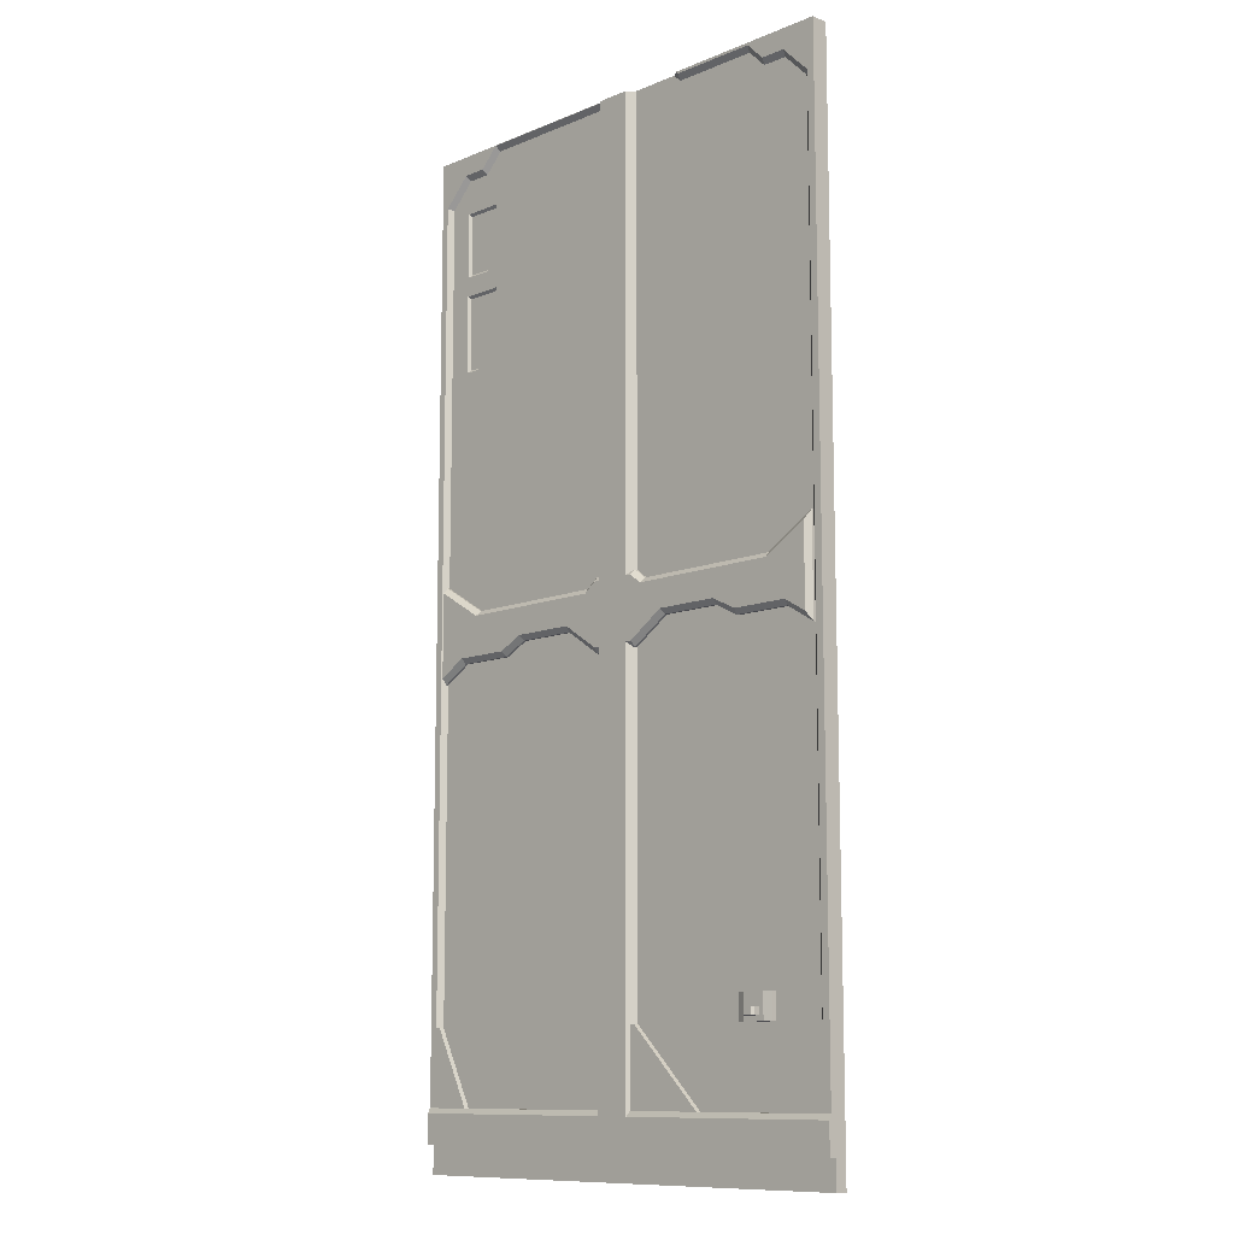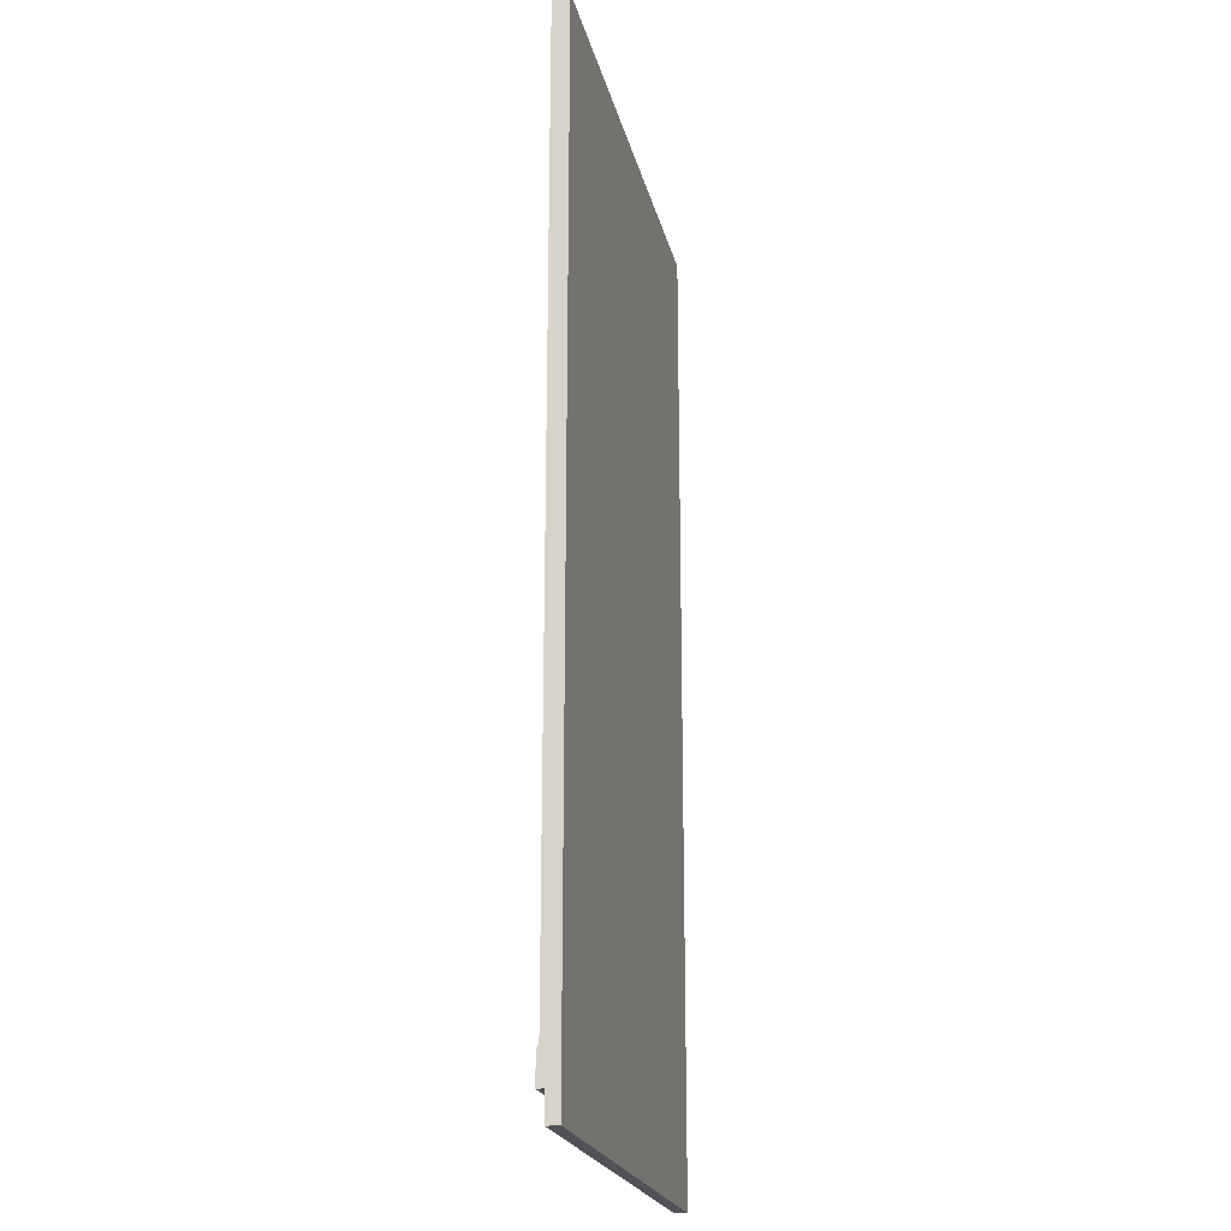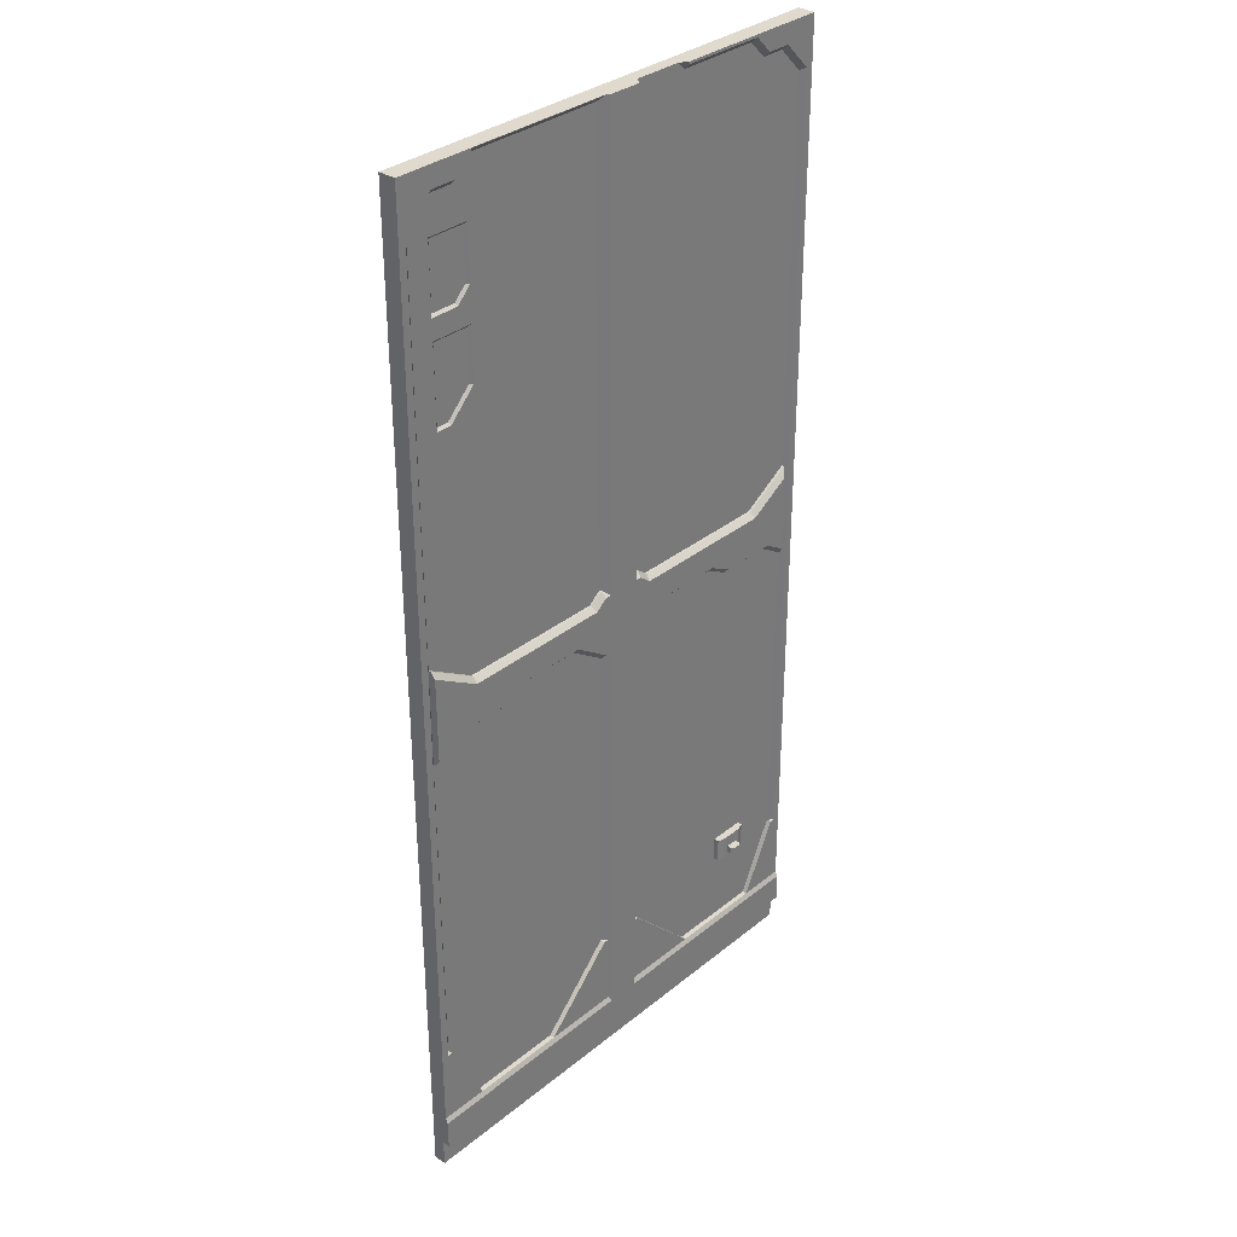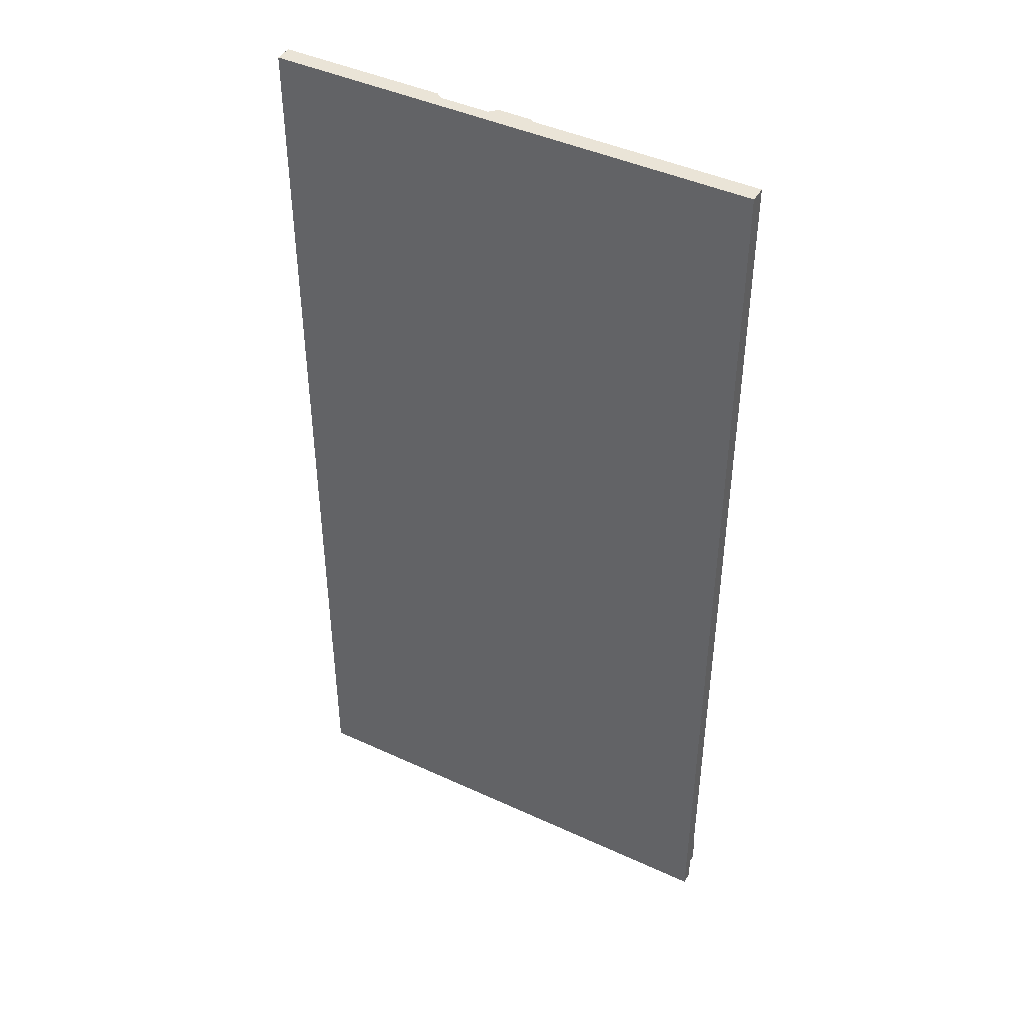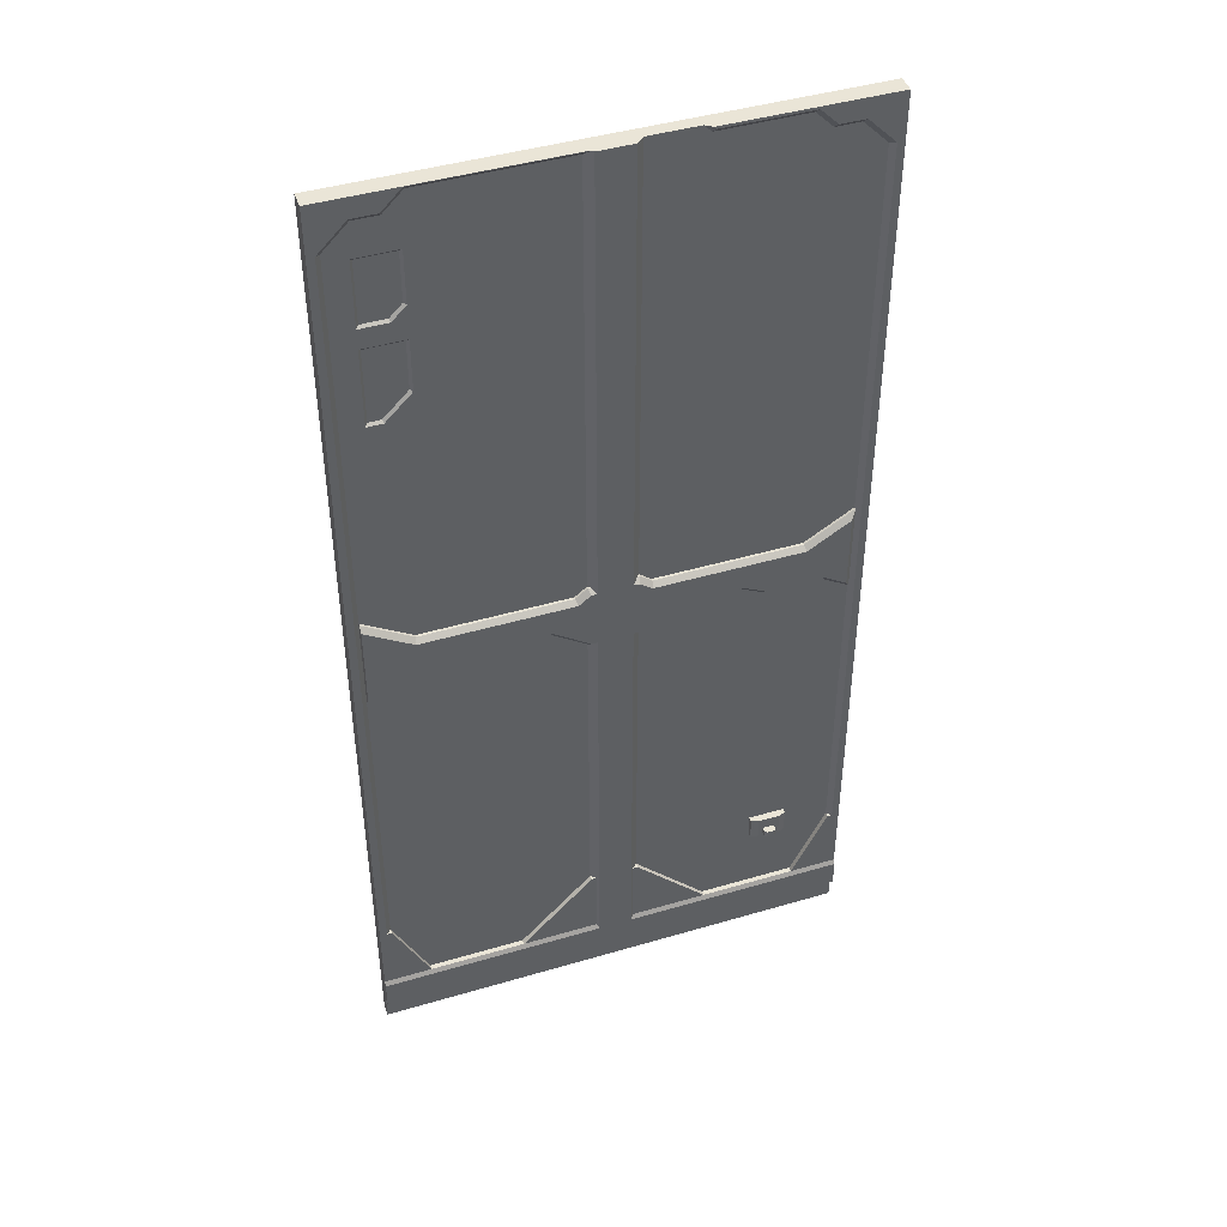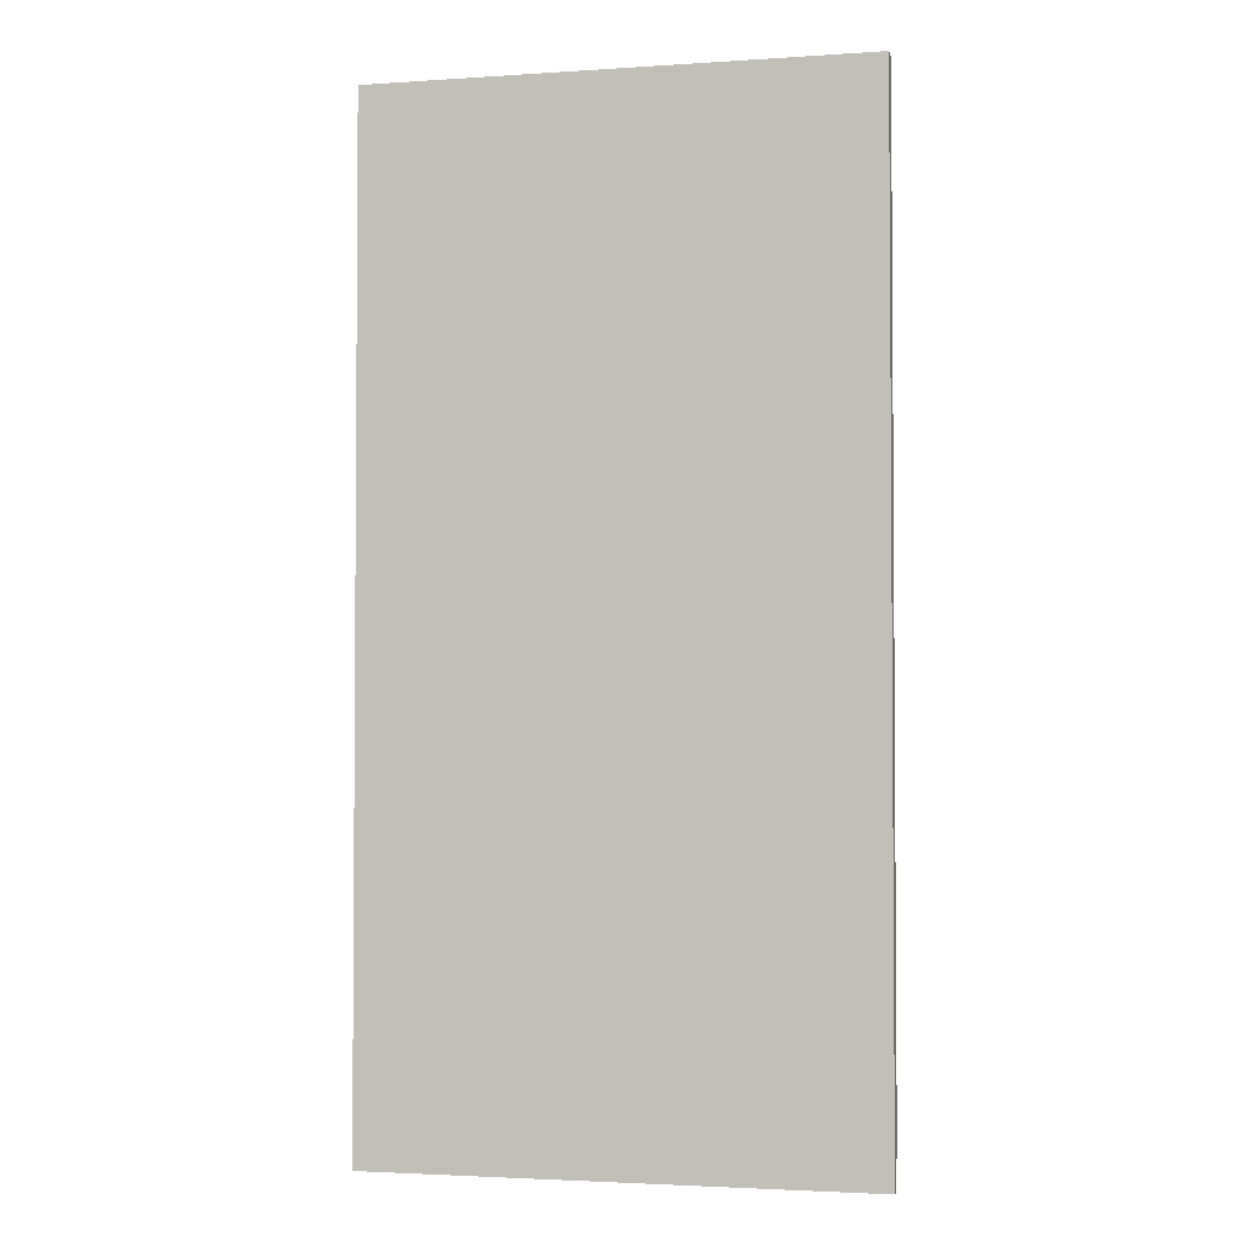
<metadata>
{"format":"obj","ext":"obj","renderer":"f3d","projection":"perspective","resolution":1024,"background":"white","views":[{"elev":-10.9,"azim":-134.7,"up":"+Z"},{"elev":-21.6,"azim":-77.5,"up":"+Z"},{"elev":32.8,"azim":131.9,"up":"+Z"},{"elev":43.7,"azim":28.5,"up":"+Z"},{"elev":44.0,"azim":160.9,"up":"+Z"},{"elev":-2.7,"azim":13.0,"up":"+Z"}]}
</metadata>
<code>
v -1.69 0.11 -3.45
v -1.69 0.11 -3.48
v -1.7 0.1 -3.45
v -1.7 0.1 -3.48
v -1.66 0.11 -3.48
v -1.65 0.1 -3.48
v -1.7 0.08 -3.48
v -1.65 0.08 -3.48
v -1.66 0.11 -3.45
v -1.65 0.1 -3.45
v -1.7 0.08 -3.45
v -1.65 0.08 -3.45
v -1.72 0.08 -3.4
v -1.72 0.08 -3.5
v -1.75 0.07 -3.4
v -1.75 0.07 -3.5
v -1.63 0.08 -3.5
v -1.6 0.07 -3.5
v -1.75 0.05 -3.5
v -1.6 0.05 -3.5
v -1.63 0.08 -3.4
v -1.6 0.07 -3.4
v -1.75 0.05 -3.4
v -1.6 0.05 -3.4
v 1e-07 0.07 -3.8
v 1e-07 0.08 -3.82
v -0.2 0.07 -3.8
v -0.6 0.07 -3.8
v -0.93 0.08 -3.82
v -0.92 0.07 -3.8
v -1 0.08 -2.625
v -0.93 0.08 -2.129
v 1e-07 0.08 -3.938
v -1 0.08 -3.938
v -1.07 0.08 -2.129
v -1.07 0.08 -3.82
v -2 0.08 -3.938
v -2 0.08 -3.82
v -1.07 0.08 -1.882
v -1.143 0.08 -1.92
v -1.094 0.08 -2.129
v -1.093 0.08 -1.882
v -1.07 0.08 -0.941
v -1 0.08 -1.313
v -0.93 0.08 -1.882
v -0.93 0.08 -0.941
v -1.07 0.08 4e-07
v -0.8567 0.08 -1.92
v -0.9067 0.08 -1.882
v -0.9061 0.08 -2.129
v -0.7561 0.08 -2.029
v -0.4953 0.08 -2.029
v -0.2445 0.08 -1.92
v -0.3953 0.08 -2.079
v -0.1611 0.08 -2.079
v -0.05 0.08 -1.803
v -0.05 0.08 -2.146
v -0.93 0.08 4e-07
v -1.244 0.08 -2.029
v -1.505 0.08 -2.029
v -1.756 0.08 -1.92
v -1.605 0.08 -2.079
v -1.839 0.08 -2.079
v -1.93 0.08 -1.815
v -1.93 0.08 -2.134
v 1e-07 0.05 -3.938
v 1e-07 0.07 -2.533
v 1e-07 -0 -2.7
v 1e-07 -0 -4.05
v 1e-07 0.05 -4.05
v 1e-07 -0 -1.35
v 1e-07 0.07 -1.267
v 1e-07 -0 4e-07
v 1e-07 0.07 4e-07
v -2 0.07 -3.8
v -1.8 0.07 -3.8
v -1.4 0.07 -3.8
v -1.08 0.07 -3.8
v -1.4 0.05 -3.8
v -1.8 0.05 -3.8
v -1.95 0.07 -3.5
v -1.97 0.07 -3.5
v -2 0.07 -2.533
v -1.97 0.07 -1.846
v -2 0.07 -1.267
v -1.97 0.07 -0.1917
v -2 0.07 4e-07
v -1.858 0.07 -0.08
v -1.688 0.07 -0.01
v -1.328 0.07 4e-07
v -1.758 0.07 -0.08
v -1.338 0.07 -0.01
v -0.05 0.07 -3.5
v -0.03 0.07 -3.5
v -0.03 0.07 -1.846
v -0.03 0.07 -0.1917
v -0.1417 0.07 -0.08
v -0.32 0.07 -0.001716
v -0.92 0.07 4e-07
v -0.2417 0.07 -0.08
v -0.92 0.07 -0.001716
v -0.2 0.05 -3.8
v -0.6 0.05 -3.8
v -0.05 0.05 -3.5
v -0.4 0.05 -2.099
v -0.1667 0.05 -2.099
v -0.05 0.05 -2.169
v -0.5 0.05 -2.049
v -0.9 0.05 -3.5
v -0.75 0.05 -2.049
v -0.9 0.05 -2.149
v -2 0.05 -4.05
v -2 0.05 -3.938
v -1 0.05 -4.05
v -1 0.05 -3.938
v -1.95 0.05 -3.5
v -1.95 0.05 -2.169
v -1.833 0.05 -2.099
v -1.6 0.05 -2.099
v -1.5 0.05 -2.049
v -1.1 0.05 -3.5
v -1.25 0.05 -2.049
v -1.1 0.05 -2.149
v -0.92 0.07 -3.5
v -0.9 0.07 -3.5
v -1.1 0.07 -3.5
v -1.08 0.07 -3.5
v -1.09 0.06 -2.149
v -0.91 0.06 -2.149
v -2 -0 -2.7
v -2 -0 -4.05
v -2 -0 -1.35
v -2 -0 4e-07
v -1 -0 -4.05
v -0.05 0.05 -1.78
v -0.05 0.05 -0.2
v -1.5 0.06 -2.049
v -1.6 0.06 -2.099
v -1.25 0.06 -2.049
v -1.1 0.06 -2.149
v -0.1667 0.06 -2.099
v -0.4 0.06 -2.099
v -0.05 0.06 -2.169
v -0.05 0.06 -1.78
v -0.25 0.06 -1.9
v -0.85 0.06 -1.9
v -0.9 0.06 -1.862
v -0.9 0.06 -2.149
v -0.91 0.06 -1.862
v -1.09 0.06 -1.862
v -1.1 0.06 -1.862
v -1.15 0.06 -1.9
v -1.75 0.06 -1.9
v -1.95 0.06 -1.78
v -1.95 0.06 -2.169
v -1.833 0.06 -2.099
v -0.75 0.06 -2.049
v -0.5 0.06 -2.049
v -0.9 0.05 -1.862
v -1.1 0.05 -1.862
v -1.1 0.05 -0.931
v -1.1 0.05 4e-07
v -0.9 0.05 -0.9418
v -0.9 0.05 -0.02172
v -1.15 0.05 -1.9
v -1.75 0.05 -1.9
v -1.95 0.05 -1.78
v -1.33 0.05 -0.03
v -1.3 0.05 4e-07
v -1.68 0.05 -0.03
v -1.75 0.05 -0.1
v -1.95 0.05 -0.2
v -1.85 0.05 -0.1
v -0.25 0.05 -1.9
v -0.85 0.05 -1.9
v -0.2041 0.05 -0.91
v -0.31 0.05 -0.8041
v -0.14 0.05 -0.91
v -0.14 0.05 -0.59
v -0.14 0.05 -0.51
v -0.14 0.05 -0.24
v -0.15 0.05 -0.1
v -0.2541 0.05 -0.51
v -0.31 0.05 -0.59
v -0.31 0.05 -0.4541
v -0.31 0.05 -0.24
v -0.3283 0.05 -0.02172
v -0.25 0.05 -0.1
v -0.3 0.04 -0.25
v -0.15 0.04 -0.25
v -0.15 0.04 -0.5
v -0.3 0.04 -0.45
v -0.25 0.04 -0.5
v -0.2 0.04 -0.9
v -0.3 0.04 -0.8
v -0.3 0.04 -0.6
v -0.15 0.04 -0.6
v -0.15 0.04 -0.9
v -1 -0 4e-07
v -1 -0 -1.35
v -1 -0 -2.7
g <STL_BINARY>
f 1 2 3
f 3 2 4
f 2 5 4
f 4 5 6
f 4 6 7
f 7 6 8
f 2 1 5
f 5 1 9
f 5 9 6
f 6 9 10
f 3 4 11
f 11 4 7
f 6 10 8
f 8 10 12
f 9 1 10
f 10 1 3
f 10 3 12
f 12 3 11
f 13 14 15
f 15 14 16
f 14 17 16
f 16 17 18
f 16 18 19
f 19 18 20
f 7 14 11
f 7 8 14
f 11 14 13
f 14 8 17
f 11 13 12
f 12 13 21
f 12 21 17
f 17 8 12
f 17 21 18
f 18 21 22
f 15 16 23
f 23 16 19
f 18 22 20
f 20 22 24
f 21 13 22
f 22 13 15
f 22 15 24
f 24 15 23
f 25 26 27
f 27 26 28
f 28 26 29
f 28 29 30
f 29 31 32
f 26 33 29
f 29 33 34
f 29 34 31
f 32 31 35
f 31 34 36
f 31 36 35
f 34 37 36
f 36 37 38
f 32 35 39
f 39 35 40
f 35 41 40
f 39 40 42
f 43 44 39
f 39 44 45
f 39 45 32
f 44 43 46
f 46 43 47
f 46 45 44
f 32 45 48
f 45 49 48
f 32 48 50
f 50 48 51
f 51 48 52
f 52 48 53
f 52 53 54
f 54 53 55
f 55 53 56
f 55 56 57
f 46 47 58
f 40 41 59
f 40 59 60
f 40 60 61
f 61 60 62
f 61 62 63
f 63 64 61
f 65 64 63
f 26 25 33
f 33 25 66
f 66 25 67
f 66 67 68
f 68 69 66
f 66 69 70
f 68 67 71
f 71 67 72
f 71 72 73
f 73 72 74
f 75 76 38
f 38 76 77
f 38 77 36
f 36 77 78
f 77 76 79
f 79 76 80
f 76 75 81
f 81 75 82
f 82 75 83
f 82 83 84
f 84 83 85
f 84 85 86
f 86 85 87
f 86 87 88
f 88 87 89
f 87 90 89
f 88 89 91
f 89 90 92
f 27 93 25
f 25 93 94
f 25 94 67
f 67 94 95
f 67 95 72
f 72 95 96
f 72 96 74
f 74 96 97
f 74 97 98
f 98 99 74
f 98 97 100
f 101 99 98
f 27 28 102
f 102 28 103
f 104 102 105
f 105 106 104
f 104 106 107
f 105 102 103
f 105 103 108
f 108 103 109
f 108 109 110
f 110 109 111
f 112 113 114
f 114 113 115
f 114 115 70
f 70 115 66
f 104 94 93
f 102 104 27
f 27 104 93
f 19 116 23
f 116 19 80
f 80 19 20
f 23 116 117
f 23 117 118
f 23 119 24
f 118 119 23
f 24 119 120
f 79 20 24
f 79 24 121
f 121 24 122
f 24 120 122
f 80 20 79
f 121 122 123
f 124 109 125
f 124 125 30
f 30 125 28
f 79 121 77
f 77 121 126
f 109 103 125
f 125 103 28
f 121 127 126
f 127 78 126
f 126 78 77
f 78 127 36
f 36 127 35
f 35 127 128
f 128 127 121
f 128 121 123
f 30 29 124
f 124 29 32
f 124 32 129
f 129 109 124
f 111 109 129
f 82 116 81
f 116 80 81
f 81 80 76
f 38 37 75
f 75 37 113
f 75 113 83
f 83 113 130
f 112 131 113
f 113 131 130
f 83 130 132
f 83 132 85
f 85 132 133
f 85 133 87
f 66 115 33
f 33 115 34
f 34 115 113
f 34 113 37
f 112 114 131
f 131 114 134
f 134 114 70
f 134 70 69
f 104 107 94
f 94 107 95
f 95 107 135
f 95 135 96
f 96 135 136
f 60 137 62
f 62 137 138
f 59 139 60
f 60 139 137
f 59 41 139
f 139 41 140
f 55 141 54
f 54 141 142
f 35 128 41
f 41 128 140
f 55 57 141
f 141 57 143
f 57 56 143
f 143 56 144
f 143 144 107
f 107 144 135
f 53 145 56
f 56 145 144
f 48 146 53
f 53 146 145
f 48 49 146
f 146 49 147
f 32 50 129
f 129 50 148
f 45 149 49
f 49 149 147
f 39 42 150
f 150 42 151
f 40 152 42
f 42 152 151
f 40 61 152
f 152 61 153
f 61 64 153
f 153 64 154
f 64 65 154
f 154 65 155
f 63 156 65
f 65 156 155
f 63 62 156
f 156 62 138
f 51 157 50
f 50 157 148
f 51 52 157
f 157 52 158
f 52 54 158
f 158 54 142
f 157 158 110
f 110 158 108
f 158 142 108
f 108 142 105
f 142 141 105
f 105 141 106
f 141 143 106
f 106 143 107
f 140 128 123
f 147 149 159
f 150 151 160
f 129 148 111
f 160 161 150
f 150 161 43
f 162 47 161
f 161 47 43
f 150 43 39
f 159 149 163
f 163 149 46
f 149 45 46
f 163 46 101
f 101 164 163
f 101 46 58
f 101 58 99
f 155 156 117
f 117 156 118
f 156 138 118
f 118 138 119
f 138 137 119
f 119 137 120
f 137 139 120
f 120 139 122
f 139 140 122
f 122 140 123
f 151 152 160
f 160 152 165
f 152 153 165
f 165 153 166
f 153 154 166
f 166 154 167
f 154 155 167
f 167 155 117
f 160 165 161
f 161 165 166
f 161 166 168
f 168 169 161
f 161 169 162
f 168 166 170
f 170 166 171
f 171 166 167
f 171 167 172
f 172 173 171
f 148 157 111
f 111 157 110
f 144 145 135
f 135 145 174
f 145 146 174
f 174 146 175
f 146 147 175
f 175 147 159
f 174 176 135
f 176 174 177
f 177 174 175
f 135 176 178
f 135 178 136
f 136 178 179
f 136 179 180
f 181 182 136
f 180 181 136
f 180 179 183
f 183 179 184
f 183 184 185
f 185 184 163
f 184 177 163
f 185 163 164
f 185 164 186
f 177 175 163
f 163 175 159
f 186 164 187
f 186 187 188
f 186 188 181
f 181 188 182
f 186 181 189
f 189 181 190
f 181 180 190
f 190 180 191
f 192 193 185
f 185 193 183
f 180 183 191
f 191 183 193
f 192 185 189
f 189 185 186
f 176 177 194
f 194 177 195
f 184 196 177
f 177 196 195
f 184 179 196
f 196 179 197
f 198 197 178
f 178 197 179
f 194 198 176
f 176 198 178
f 191 193 190
f 190 193 192
f 190 192 189
f 198 194 197
f 197 194 195
f 197 195 196
f 187 164 98
f 98 164 101
f 116 82 117
f 117 82 84
f 117 84 167
f 167 84 86
f 167 86 172
f 168 170 92
f 92 170 89
f 92 90 168
f 168 90 169
f 90 87 169
f 169 87 133
f 169 133 199
f 169 199 162
f 162 199 73
f 162 73 99
f 99 47 162
f 99 73 74
f 58 47 99
f 136 182 96
f 96 182 97
f 188 100 182
f 182 100 97
f 98 100 187
f 187 100 188
f 86 88 172
f 172 88 173
f 171 173 91
f 91 173 88
f 171 91 170
f 170 91 89
f 73 199 71
f 71 199 200
f 199 133 200
f 71 200 68
f 68 200 201
f 200 133 132
f 200 132 201
f 68 201 69
f 69 201 134
f 134 201 130
f 201 132 130
f 134 130 131

</code>
